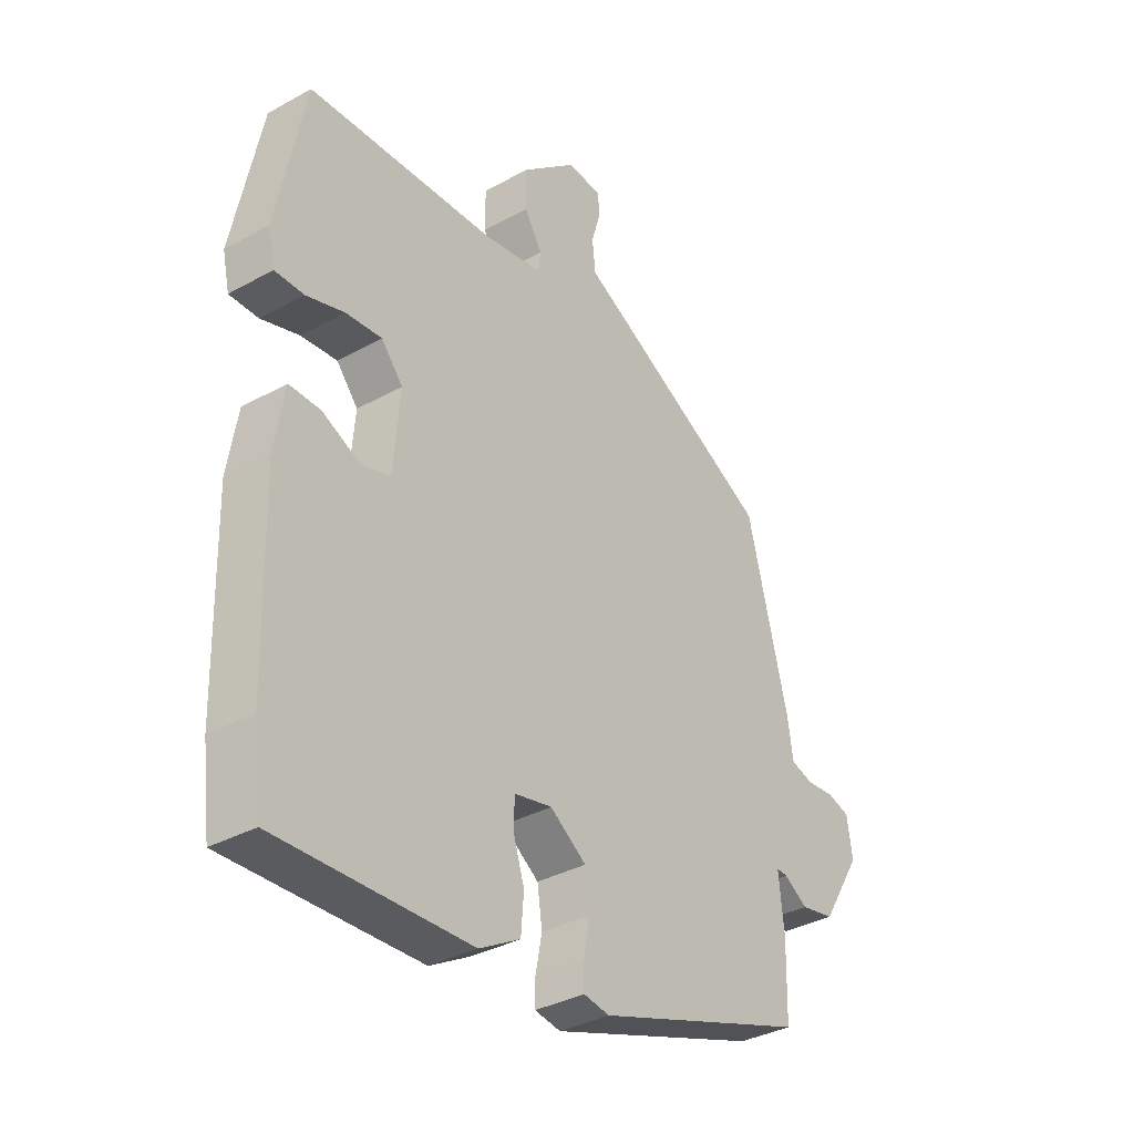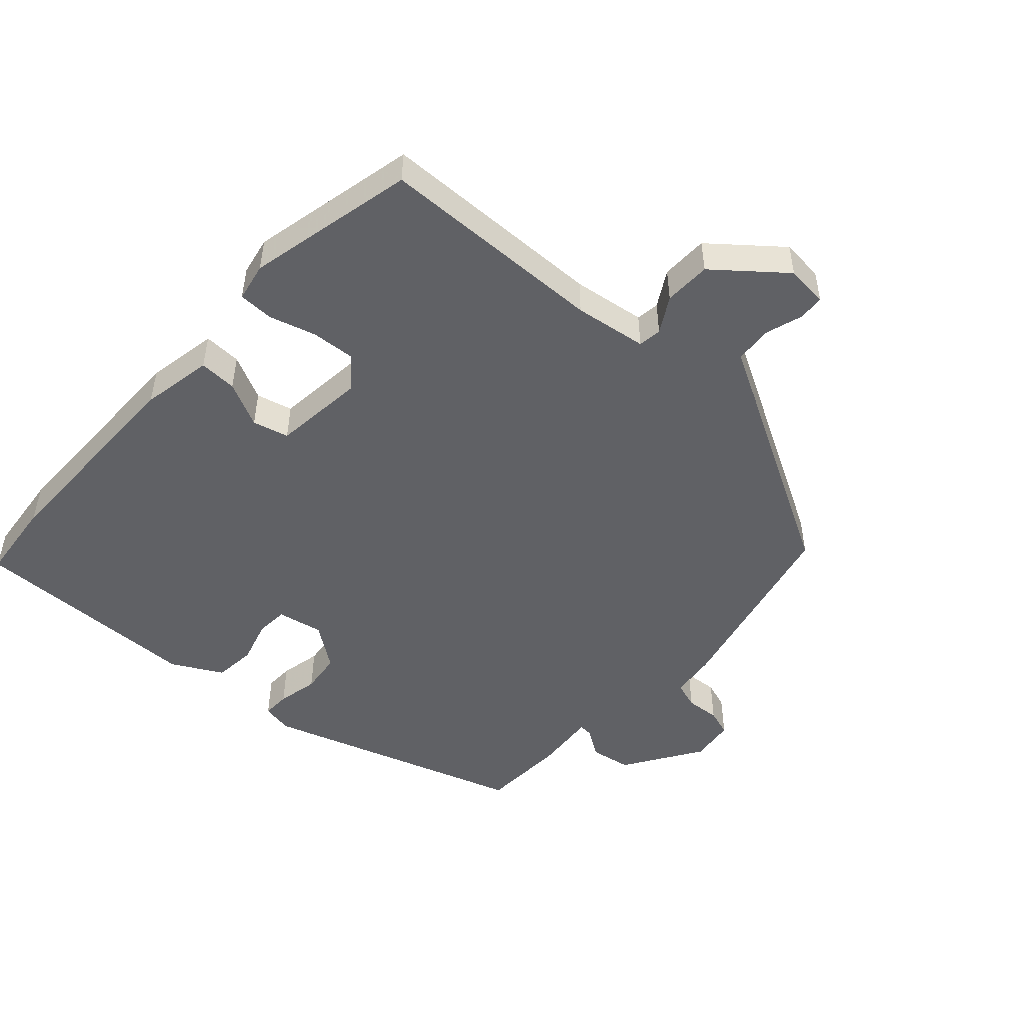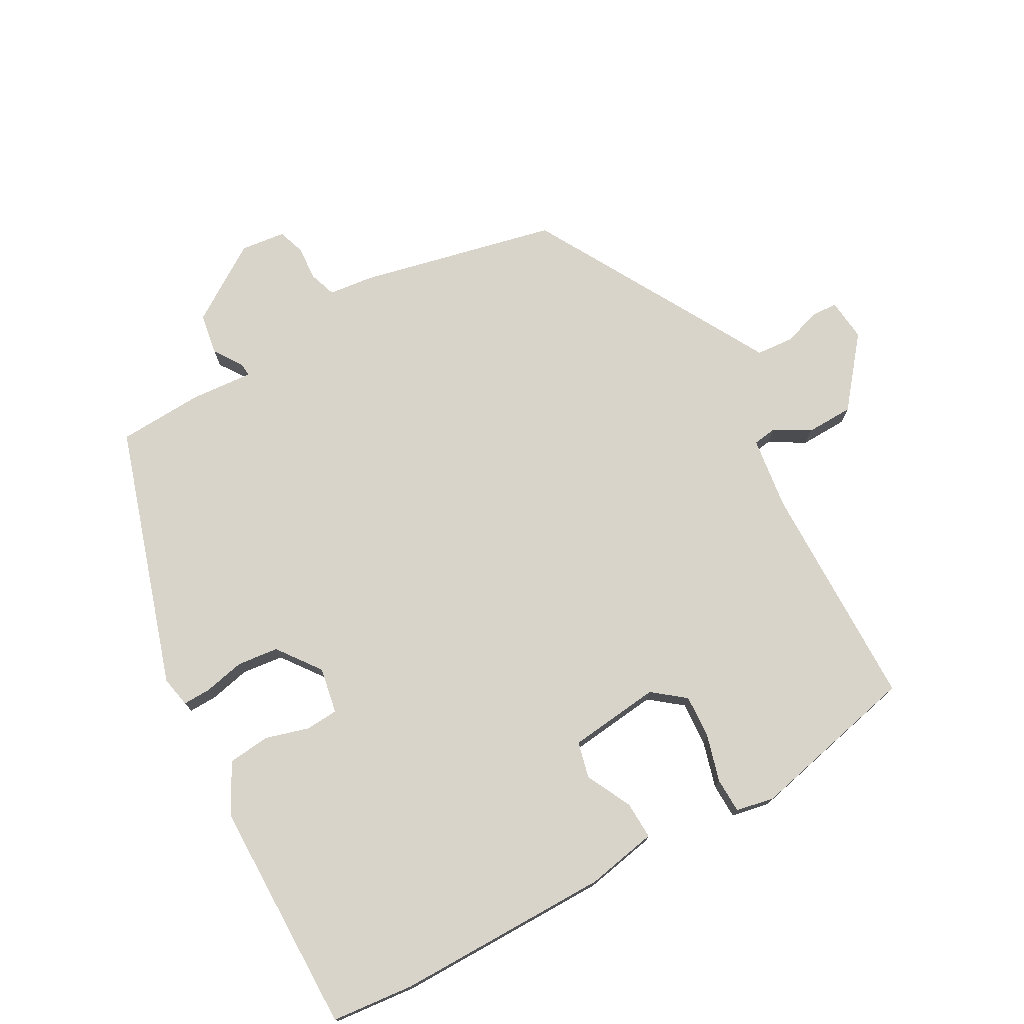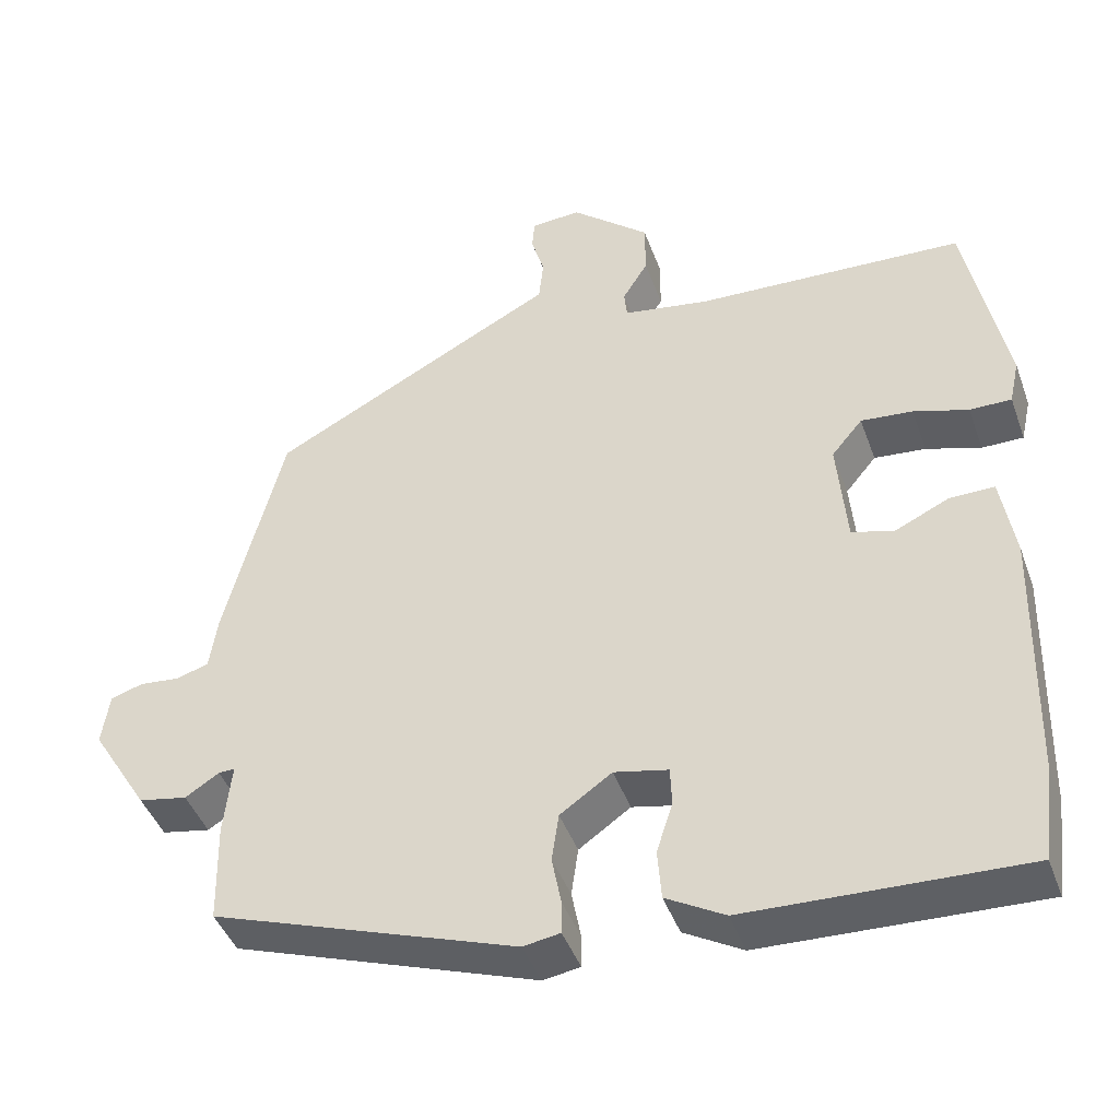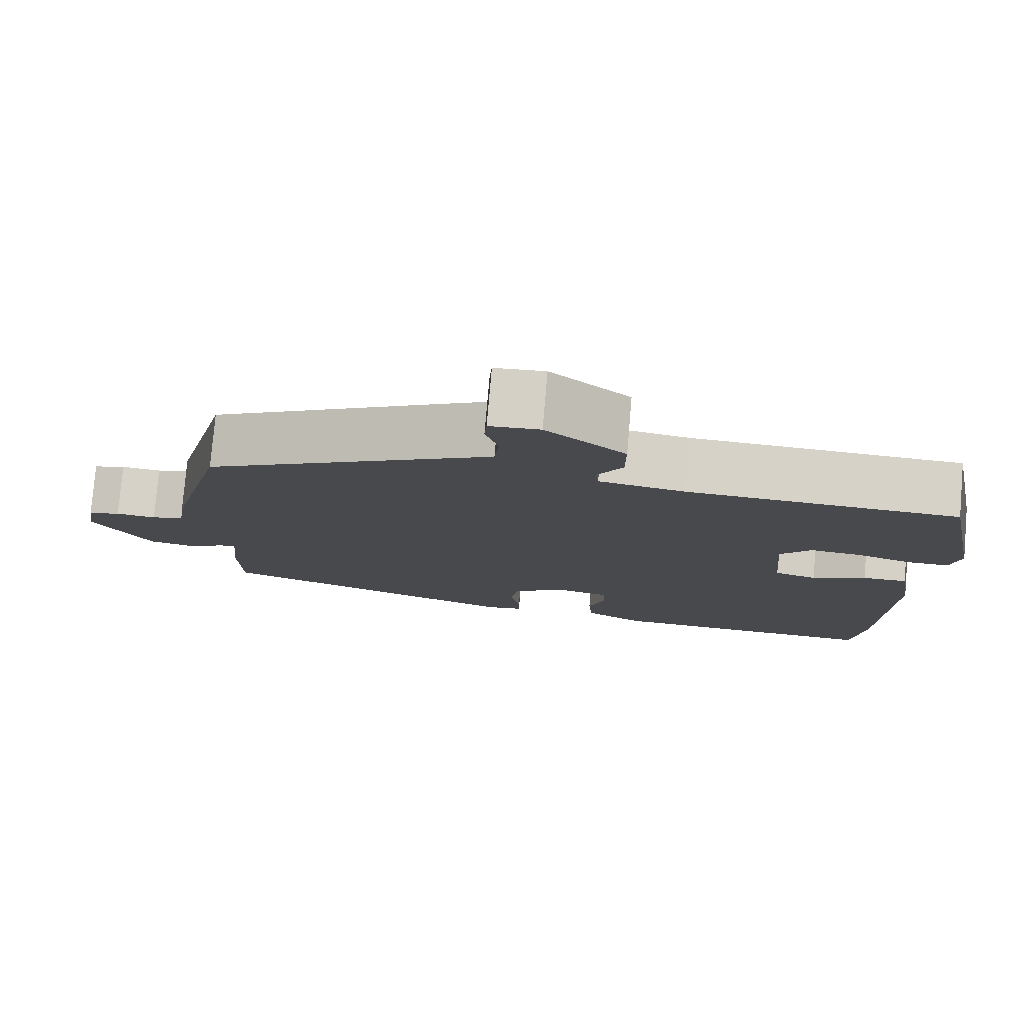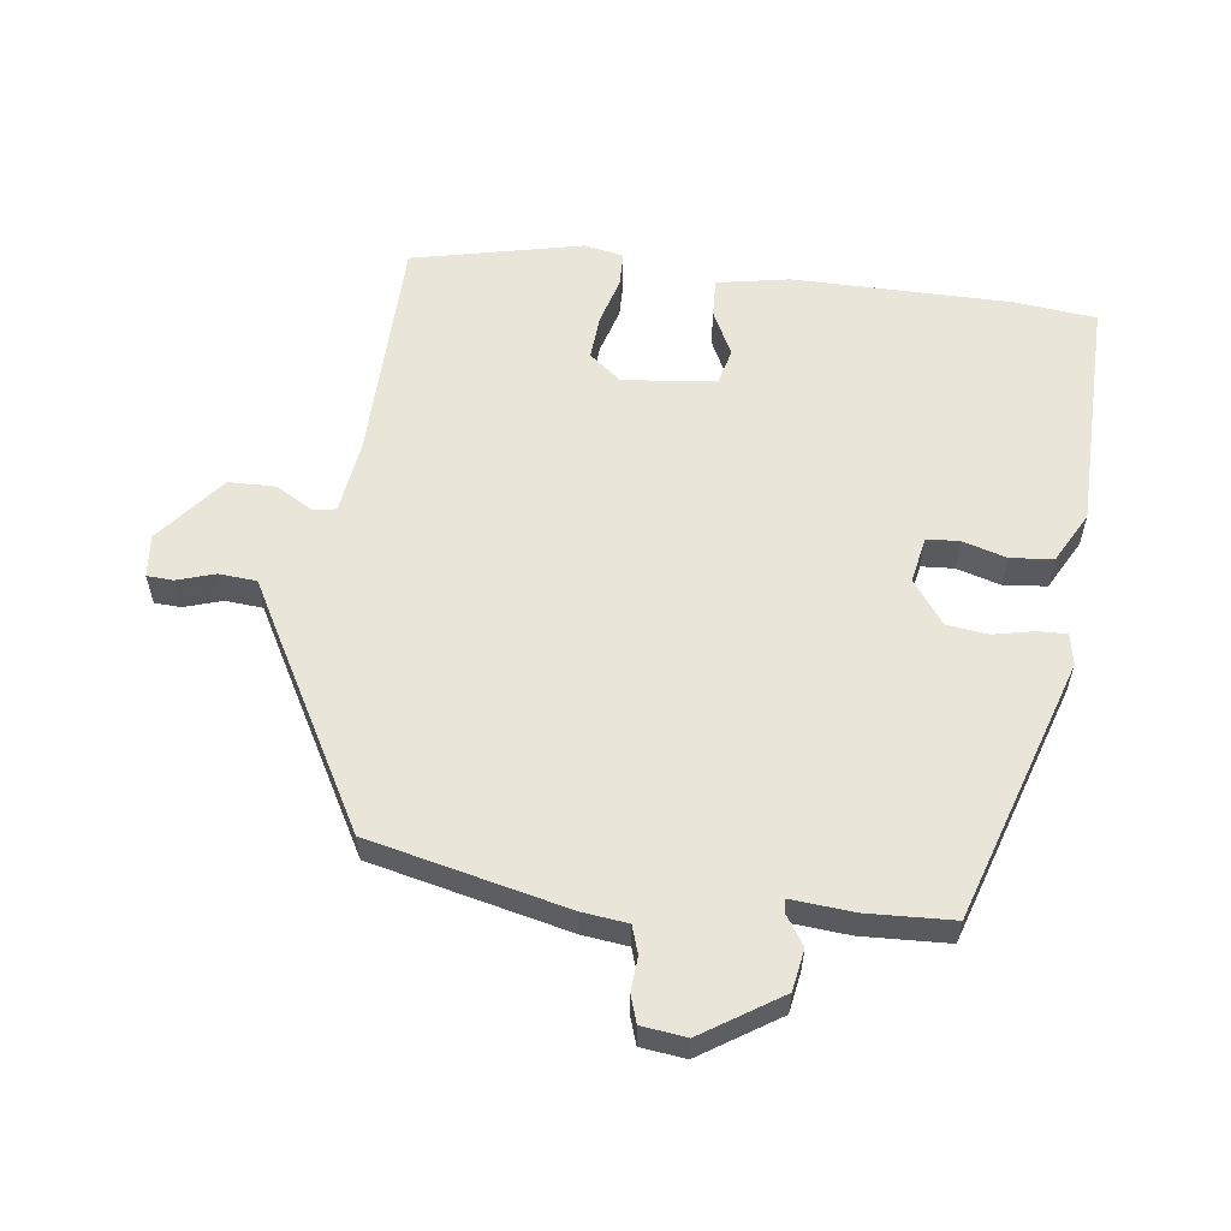
<metadata>
{"format":"obj","ext":"obj","renderer":"f3d","projection":"perspective","resolution":1024,"background":"white","views":[{"elev":-35.1,"azim":-53.6,"up":"+Z"},{"elev":-49.2,"azim":-43.4,"up":"+Y"},{"elev":75.1,"azim":-120.6,"up":"+Y"},{"elev":-43.6,"azim":-160.8,"up":"+Z"},{"elev":78.3,"azim":-175.1,"up":"+Z"},{"elev":58.2,"azim":96.1,"up":"+Y"}]}
</metadata>
<code>
v -0.496 0.07 0.465
v -0.147 0.07 0.479
v -0.036 0.07 0.497
v -0.032 0.07 0.533
v -0.065 0.07 0.587
v -0.065 0.07 0.659
v 0.037 0.07 0.746
v 0.102 0.07 0.741
v 0.105 0.07 0.701
v 0.088 0.07 0.643
v 0.094 0.07 0.586
v 0.163 0.07 0.55
v 0.467 0.07 0.389
v 0.543 0.07 0.09
v 0.553 0.07 0.021
v 0.595 0.07 0.008
v 0.647 0.07 0.013
v 0.689 0.07 0
v 0.699 0.07 -0.068
v 0.625 0.07 -0.188
v 0.562 0.07 -0.2
v 0.518 0.07 -0.172
v 0.497 0.07 -0.171
v 0.507 0.07 -0.266
v 0.504 0.07 -0.397
v 0.109 0.07 -0.534
v 0.061 0.07 -0.526
v 0.061 0.07 -0.483
v 0.073 0.07 -0.42
v 0.064 0.07 -0.357
v -0.003 0.07 -0.31
v -0.073 0.07 -0.325
v -0.075 0.07 -0.375
v -0.054 0.07 -0.441
v -0.059 0.07 -0.506
v -0.135 0.07 -0.549
v -0.492 0.07 -0.561
v -0.508 0.07 -0.435
v -0.516 0.07 -0.106
v -0.498 0.07 0.004
v -0.44 0.07 0.003
v -0.37 0.07 -0.03
v -0.315 0.07 -0.015
v -0.303 0.07 0.126
v -0.343 0.07 0.174
v -0.41 0.07 0.168
v -0.481 0.07 0.146
v -0.535 0.07 0.146
v -0.548 0.07 0.205
v -0.496 0 0.465
v -0.147 0 0.479
v -0.036 0 0.497
v -0.032 0 0.533
v -0.065 0 0.587
v -0.065 0 0.659
v 0.037 0 0.746
v 0.102 0 0.741
v 0.105 0 0.701
v 0.088 0 0.643
v 0.094 0 0.586
v 0.163 0 0.55
v 0.467 0 0.389
v 0.543 0 0.09
v 0.553 0 0.021
v 0.595 0 0.008
v 0.647 0 0.013
v 0.689 0 0
v 0.699 0 -0.068
v 0.625 0 -0.188
v 0.562 0 -0.2
v 0.518 0 -0.172
v 0.497 0 -0.171
v 0.507 0 -0.266
v 0.504 0 -0.397
v 0.109 0 -0.534
v 0.061 0 -0.526
v 0.061 0 -0.483
v 0.073 0 -0.42
v 0.064 0 -0.357
v -0.003 0 -0.31
v -0.073 0 -0.325
v -0.075 0 -0.375
v -0.054 0 -0.441
v -0.059 0 -0.506
v -0.135 0 -0.549
v -0.492 0 -0.561
v -0.508 0 -0.435
v -0.516 0 -0.106
v -0.498 0 0.004
v -0.44 0 0.003
v -0.37 0 -0.03
v -0.315 0 -0.015
v -0.303 0 0.126
v -0.343 0 0.174
v -0.41 0 0.168
v -0.481 0 0.146
v -0.535 0 0.146
v -0.548 0 0.205
f 46 47 48 49
f 45 46 49 1
f 44 45 1 2
f 43 44 2 3
f 39 40 41 42
f 39 42 43
f 38 39 43
f 37 38 43 3
f 33 34 35 36
f 32 33 36 37
f 26 27 28 29
f 26 29 30
f 23 24 25 26
f 23 26 30
f 19 20 21 22
f 19 22 23
f 16 17 18 19
f 15 16 19 23
f 11 12 13 14
f 11 14 15 23
f 7 8 9 10
f 7 10 11
f 4 5 6 7
f 3 4 7 11
f 32 37 3 11
f 11 23 30 31
f 11 31 32
f 98 97 96 95
f 50 98 95 94
f 51 50 94 93
f 52 51 93 92
f 91 90 89 88
f 92 91 88
f 92 88 87
f 52 92 87 86
f 85 84 83 82
f 86 85 82 81
f 78 77 76 75
f 79 78 75
f 75 74 73 72
f 79 75 72
f 71 70 69 68
f 72 71 68
f 68 67 66 65
f 72 68 65 64
f 63 62 61 60
f 72 64 63 60
f 59 58 57 56
f 60 59 56
f 56 55 54 53
f 60 56 53 52
f 60 52 86 81
f 80 79 72 60
f 81 80 60
f 1 50 51 2
f 2 51 52 3
f 3 52 53 4
f 4 53 54 5
f 5 54 55 6
f 6 55 56 7
f 7 56 57 8
f 8 57 58 9
f 9 58 59 10
f 10 59 60 11
f 11 60 61 12
f 12 61 62 13
f 13 62 63 14
f 14 63 64 15
f 15 64 65 16
f 16 65 66 17
f 17 66 67 18
f 18 67 68 19
f 19 68 69 20
f 20 69 70 21
f 21 70 71 22
f 22 71 72 23
f 23 72 73 24
f 24 73 74 25
f 25 74 75 26
f 26 75 76 27
f 27 76 77 28
f 28 77 78 29
f 29 78 79 30
f 30 79 80 31
f 31 80 81 32
f 32 81 82 33
f 33 82 83 34
f 34 83 84 35
f 35 84 85 36
f 36 85 86 37
f 37 86 87 38
f 38 87 88 39
f 39 88 89 40
f 40 89 90 41
f 41 90 91 42
f 42 91 92 43
f 43 92 93 44
f 44 93 94 45
f 45 94 95 46
f 46 95 96 47
f 47 96 97 48
f 48 97 98 49
f 49 98 50 1

</code>
